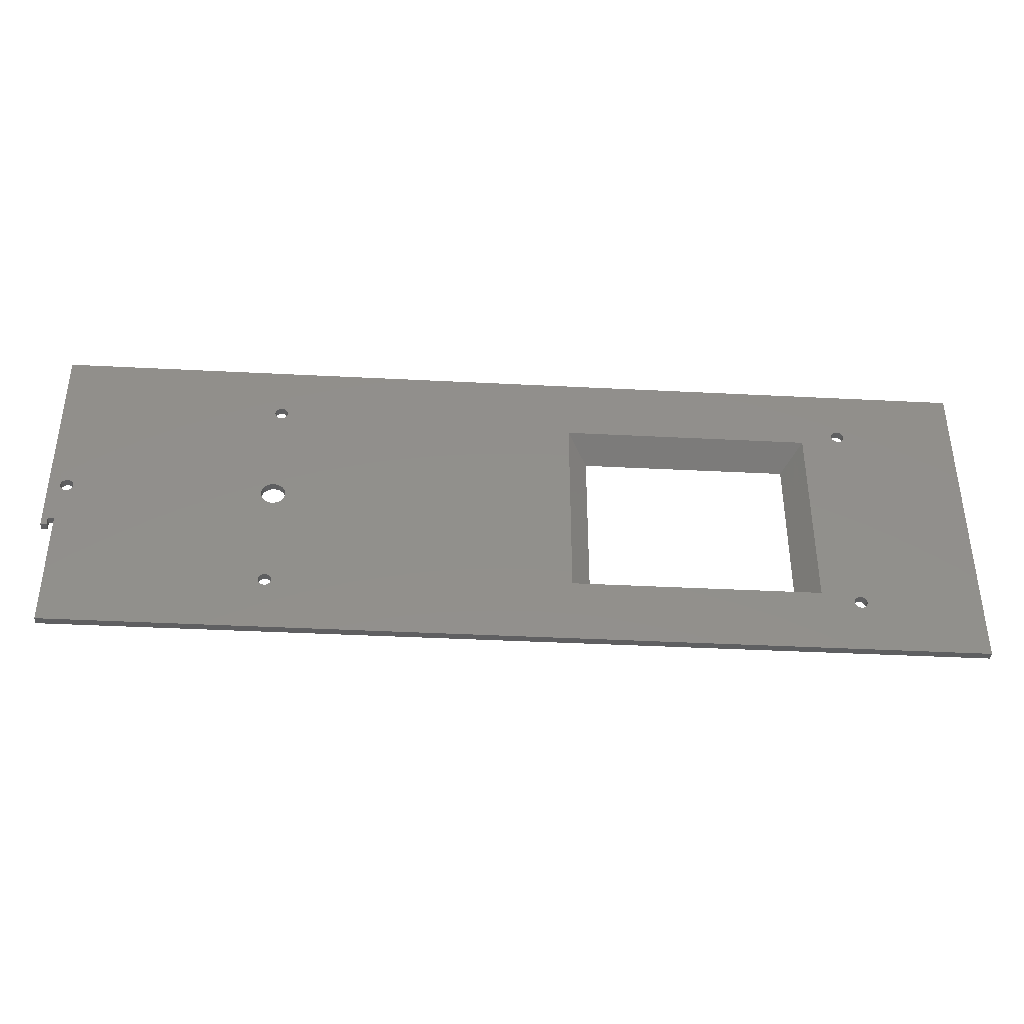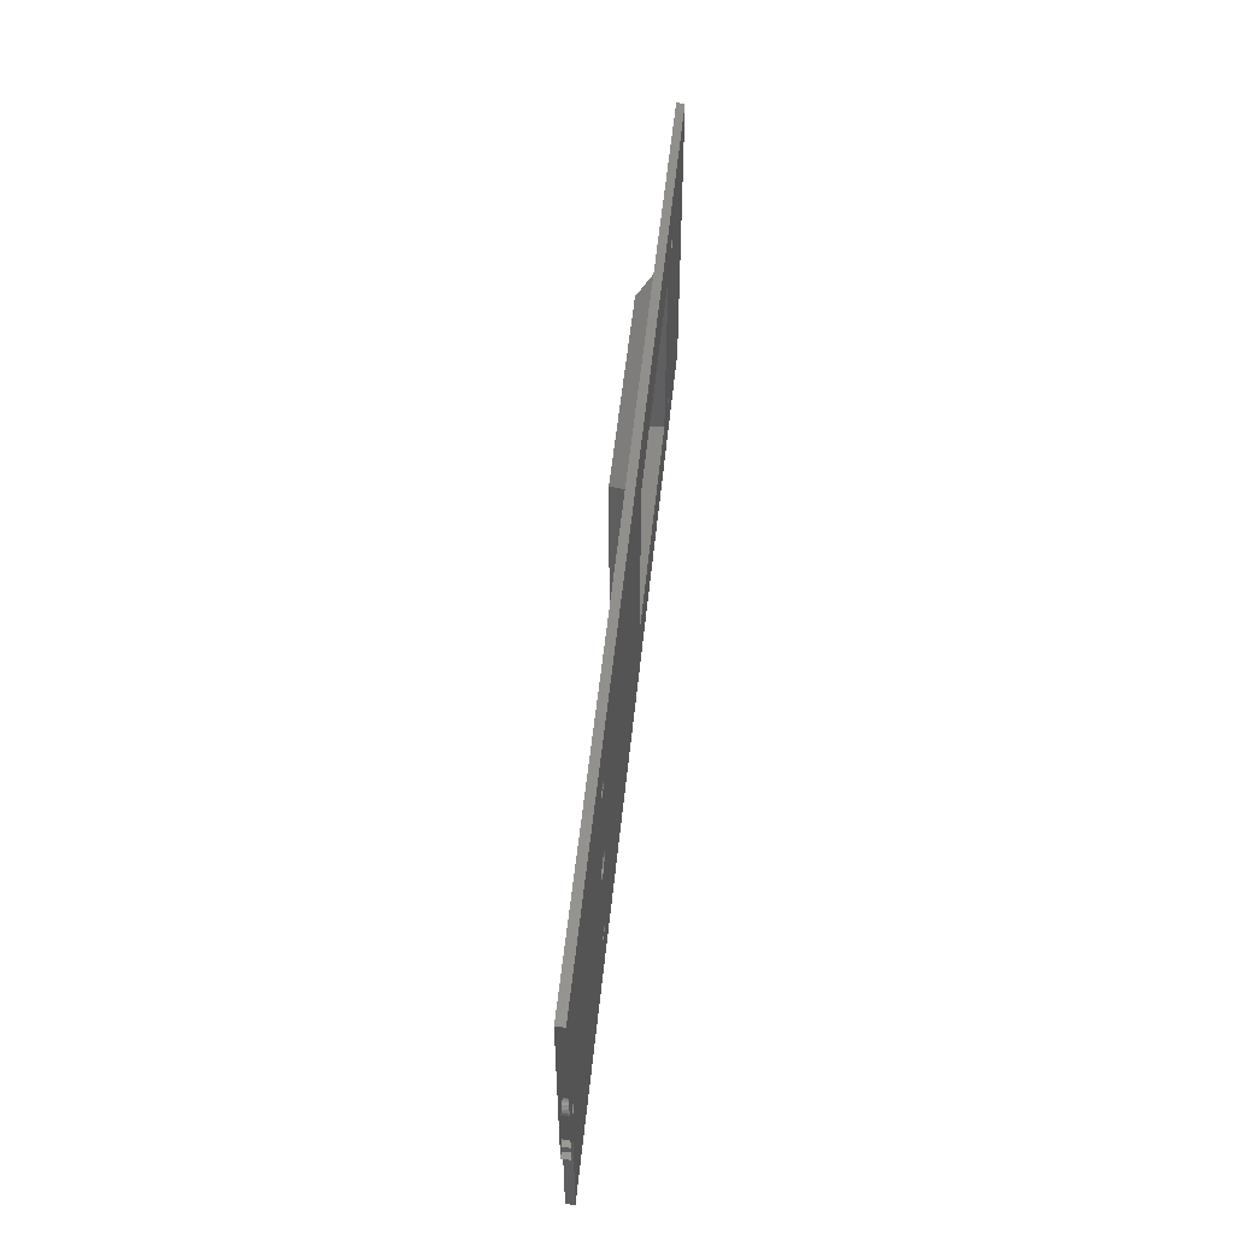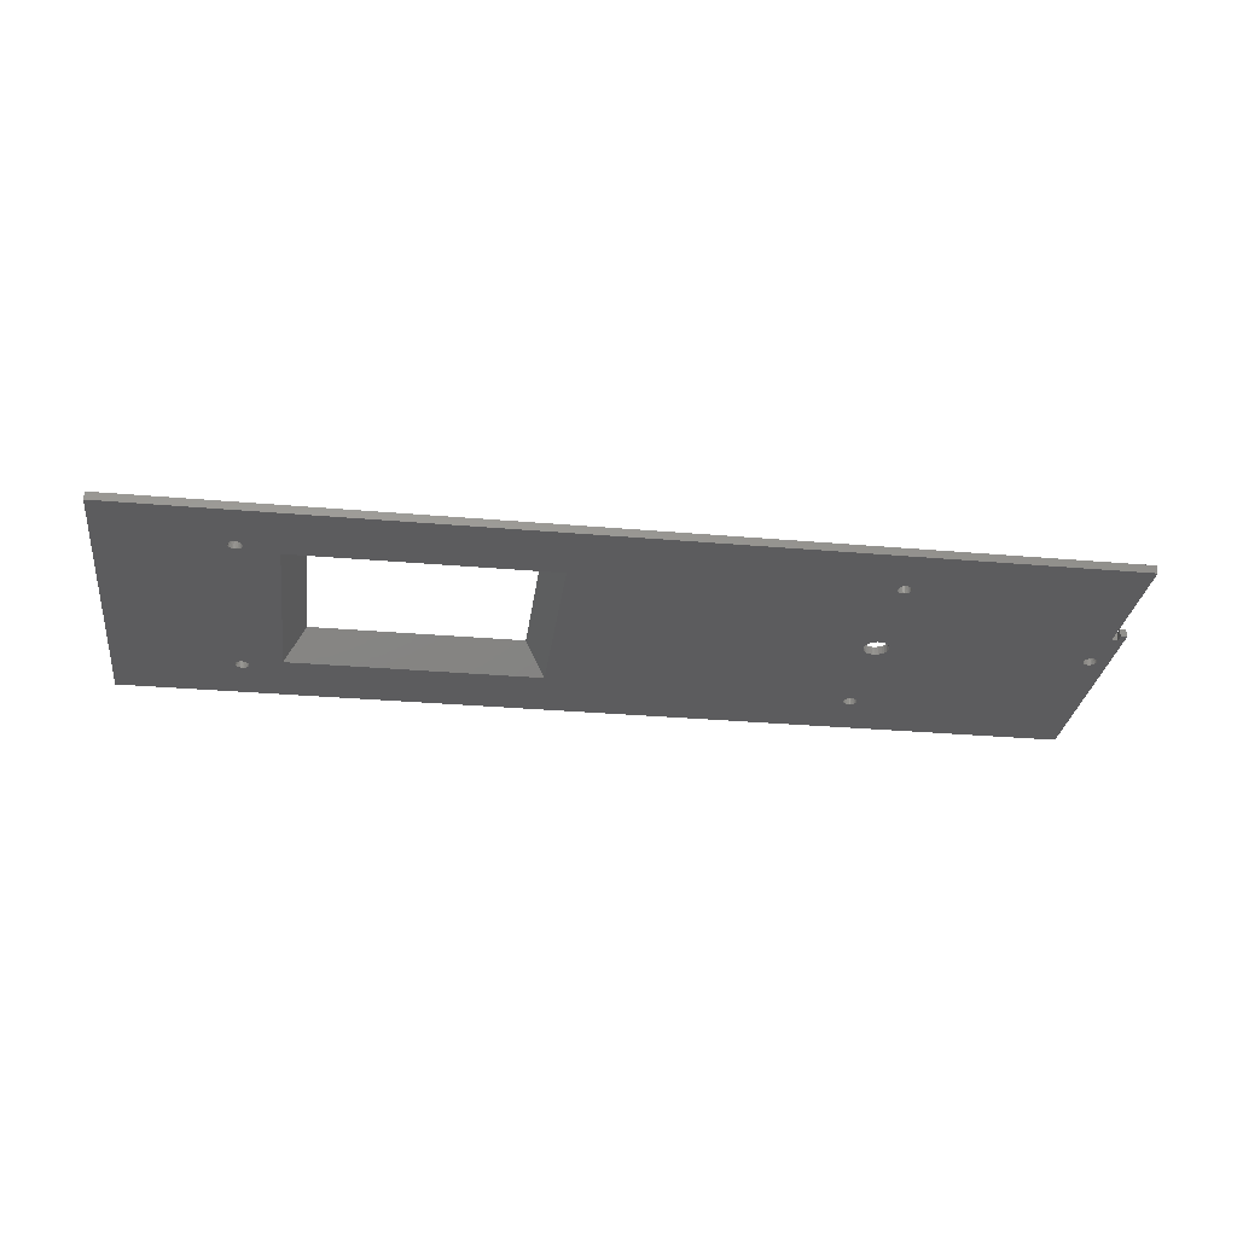
<metadata>
{"format":"stl","ext":"stl","renderer":"f3d","projection":"perspective","resolution":1024,"background":"white","views":[{"elev":-38.9,"azim":176.3,"up":"+Y"},{"elev":53.0,"azim":95.9,"up":"+Y"},{"elev":-29.7,"azim":-7.4,"up":"+Z"}]}
</metadata>
<code>
# stl→obj: 320 verts, 662 faces
v 204 -93.99 38.72
v 204 -123.9 40.72
v 204 -123.9 38.72
v 204 -93.99 40.72
v 205.5 -93.99 38.72
v 205.6 -93.99 40.72
v 205.5 -95.91 40.72
v 205.5 -95.91 38.72
v 207 -95.91 40.72
v 207 -95.91 38.72
v 150.7 -80.62 40.72
v 150.1 -56.65 40.72
v 150 -81 40.72
v 150.1 -57.07 40.72
v 150.3 -57.46 40.72
v 150.5 -57.81 40.72
v 150.8 -58.09 40.72
v 151.4 -80.43 40.72
v 151.2 -58.28 40.72
v 151.6 -58.36 40.72
v 152.2 -80.45 40.72
v 152 -58.33 40.72
v 152.4 -58.2 40.72
v 153 -80.66 40.72
v 152.8 -57.97 40.72
v 153 -57.66 40.72
v 153.6 -81.07 40.72
v 153.2 -57.28 40.72
v 153.3 -56.88 40.72
v -22.94 -123.9 40.72
v 5.724 -110.9 40.72
v -22.94 -42.91 40.72
v 5.978 -111.2 40.72
v 6.309 -111.4 40.72
v 6.695 -111.6 40.72
v 7.109 -111.7 40.72
v 5.564 -110.5 40.72
v 5.509 -110.1 40.72
v 5.509 -56.76 40.72
v 7.523 -111.6 40.72
v 7.909 -111.4 40.72
v 8.241 -111.2 40.72
v 8.495 -110.9 40.72
v 8.655 -110.5 40.72
v 8.709 -110.1 40.72
v 14.61 -109.7 40.72
v 79.61 -109.7 40.72
v 151.3 -111.6 40.72
v 150.9 -111.4 40.72
v 79.61 -57.16 40.72
v 150.6 -111.2 40.72
v 150.3 -110.9 40.72
v 150.2 -110.5 40.72
v 150.1 -110.1 40.72
v 148.8 -83.75 40.72
v 149 -84.51 40.72
v 149.4 -85.2 40.72
v 149.9 -85.76 40.72
v 151.7 -111.7 40.72
v 152.1 -111.6 40.72
v 152.5 -111.4 40.72
v 152.8 -111.2 40.72
v 153.1 -110.9 40.72
v 153.3 -110.5 40.72
v 153.3 -110.1 40.72
v 153.6 -85.82 40.72
v 154.1 -85.28 40.72
v 154.5 -84.61 40.72
v 154.7 -83.86 40.72
v 154.7 -83.07 40.72
v 201 -83.56 40.72
v 201.1 -83.97 40.72
v 201.3 -84.34 40.72
v 201.5 -84.65 40.72
v 201.9 -84.87 40.72
v 202.3 -84.99 40.72
v 202.7 -85.01 40.72
v 203.1 -84.91 40.72
v 203.5 -84.72 40.72
v 203.8 -84.43 40.72
v 204 -84.08 40.72
v 204.1 -83.68 40.72
v 204.2 -83.26 40.72
v 7.109 -55.16 40.72
v 207.1 -42.91 40.72
v 6.695 -55.22 40.72
v 6.309 -55.38 40.72
v 5.978 -55.63 40.72
v 5.724 -55.96 40.72
v 5.564 -56.35 40.72
v 7.523 -55.22 40.72
v 7.909 -55.38 40.72
v 8.241 -55.63 40.72
v 8.495 -55.96 40.72
v 8.655 -56.35 40.72
v 8.709 -56.76 40.72
v 14.61 -57.16 40.72
v 151.4 -55.19 40.72
v 151 -55.33 40.72
v 150.7 -55.56 40.72
v 150.4 -55.87 40.72
v 150.2 -56.24 40.72
v 148.8 -82.97 40.72
v 149 -82.22 40.72
v 149.4 -81.55 40.72
v 151.8 -55.17 40.72
v 152.2 -55.25 40.72
v 152.6 -55.44 40.72
v 152.9 -55.71 40.72
v 153.1 -56.06 40.72
v 153.3 -56.46 40.72
v 154.2 -81.63 40.72
v 154.6 -82.31 40.72
v 201 -83.15 40.72
v 201.1 -82.75 40.72
v 201.3 -82.39 40.72
v 201.6 -82.11 40.72
v 202 -81.91 40.72
v 202.4 -81.82 40.72
v 202.8 -81.84 40.72
v 203.2 -81.96 40.72
v 203.6 -82.18 40.72
v 203.9 -82.49 40.72
v 204.1 -82.86 40.72
v 150.6 -86.16 40.72
v 150.2 -109.6 40.72
v 150.3 -109.3 40.72
v 150.6 -108.9 40.72
v 151.3 -86.38 40.72
v 150.9 -108.7 40.72
v 151.3 -108.5 40.72
v 151.7 -108.5 40.72
v 152.1 -86.39 40.72
v 152.1 -108.5 40.72
v 152.9 -86.2 40.72
v 152.5 -108.7 40.72
v 152.8 -108.9 40.72
v 153.1 -109.3 40.72
v 153.3 -109.6 40.72
v 5.564 -57.18 40.72
v 5.564 -109.6 40.72
v 5.724 -57.56 40.72
v 5.724 -109.3 40.72
v 5.978 -57.89 40.72
v 5.978 -108.9 40.72
v 6.309 -58.15 40.72
v 6.309 -108.7 40.72
v 6.695 -58.31 40.72
v 6.695 -108.5 40.72
v 7.109 -58.36 40.72
v 7.109 -108.5 40.72
v 7.523 -58.31 40.72
v 7.523 -108.5 40.72
v 7.909 -58.15 40.72
v 7.909 -108.7 40.72
v 8.241 -57.89 40.72
v 8.241 -108.9 40.72
v 8.495 -57.56 40.72
v 8.495 -109.3 40.72
v 8.655 -57.18 40.72
v 8.655 -109.6 40.72
v 150.1 -56.65 38.72
v 150.1 -57.07 38.72
v 150.2 -56.24 38.72
v 150.4 -55.87 38.72
v 150.7 -55.56 38.72
v 151 -55.33 38.72
v 151.4 -55.19 38.72
v -22.94 -123.9 38.72
v -22.94 -42.91 38.72
v 207.1 -42.91 38.72
v 6.695 -111.6 38.72
v 6.309 -111.4 38.72
v 7.109 -111.7 38.72
v 7.523 -111.6 38.72
v 7.909 -111.4 38.72
v 8.241 -111.2 38.72
v 8.495 -110.9 38.72
v 8.655 -110.5 38.72
v 8.709 -110.1 38.72
v 8.655 -109.6 38.72
v 8.495 -109.3 38.72
v 8.241 -108.9 38.72
v 7.909 -108.7 38.72
v 7.523 -108.5 38.72
v 7.109 -108.5 38.72
v 6.695 -108.5 38.72
v 6.309 -108.7 38.72
v 5.978 -108.9 38.72
v 5.724 -109.3 38.72
v 5.564 -109.6 38.72
v 5.509 -110.1 38.72
v 5.564 -110.5 38.72
v 5.724 -110.9 38.72
v 5.978 -111.2 38.72
v 5.724 -57.56 38.72
v 5.564 -57.18 38.72
v 5.978 -57.89 38.72
v 6.309 -58.15 38.72
v 6.695 -58.31 38.72
v 7.109 -58.36 38.72
v 7.523 -58.31 38.72
v 7.909 -58.15 38.72
v 8.241 -57.89 38.72
v 8.495 -57.56 38.72
v 8.655 -57.18 38.72
v 8.709 -56.76 38.72
v 8.655 -56.35 38.72
v 8.495 -55.96 38.72
v 8.241 -55.63 38.72
v 7.909 -55.38 38.72
v 7.523 -55.22 38.72
v 7.109 -55.16 38.72
v 6.695 -55.22 38.72
v 6.309 -55.38 38.72
v 5.978 -55.63 38.72
v 5.724 -55.96 38.72
v 5.564 -56.35 38.72
v 5.509 -56.76 38.72
v 152.8 -57.97 38.72
v 152.4 -58.2 38.72
v 153 -57.66 38.72
v 153.2 -57.28 38.72
v 153.3 -56.88 38.72
v 153.3 -56.46 38.72
v 153.1 -56.06 38.72
v 152.9 -55.71 38.72
v 152.6 -55.44 38.72
v 152.2 -55.25 38.72
v 151.8 -55.17 38.72
v 150.3 -57.46 38.72
v 150.5 -57.81 38.72
v 150.8 -58.09 38.72
v 151.2 -58.28 38.72
v 151.6 -58.36 38.72
v 152 -58.33 38.72
v 19.61 -104.7 45.72
v 74.61 -104.7 45.72
v 74.61 -62.16 45.72
v 19.61 -62.16 45.72
v 21.61 -102.7 45.72
v 72.61 -102.7 45.72
v 72.61 -64.16 45.72
v 21.61 -64.16 45.72
v 148.8 -82.97 38.72
v 148.8 -83.75 38.72
v 149 -84.51 38.72
v 149.4 -85.2 38.72
v 149.9 -85.76 38.72
v 150.6 -86.16 38.72
v 151.3 -86.38 38.72
v 152.1 -86.39 38.72
v 152.9 -86.2 38.72
v 153.6 -85.82 38.72
v 154.1 -85.28 38.72
v 154.5 -84.61 38.72
v 154.7 -83.86 38.72
v 154.7 -83.07 38.72
v 154.6 -82.31 38.72
v 154.2 -81.63 38.72
v 150.1 -110.1 38.72
v 150.2 -109.6 38.72
v 150.3 -109.3 38.72
v 150.6 -108.9 38.72
v 150.9 -108.7 38.72
v 151.3 -108.5 38.72
v 151.7 -108.5 38.72
v 152.1 -108.5 38.72
v 152.5 -108.7 38.72
v 152.8 -108.9 38.72
v 153.1 -109.3 38.72
v 153.3 -109.6 38.72
v 153.3 -110.1 38.72
v 16.61 -59.16 38.72
v 77.61 -59.16 38.72
v 149 -82.22 38.72
v 149.4 -81.55 38.72
v 150 -81 38.72
v 153.6 -81.07 38.72
v 201 -83.15 38.72
v 201 -83.56 38.72
v 201.1 -82.75 38.72
v 201.3 -82.39 38.72
v 201.6 -82.11 38.72
v 202 -81.91 38.72
v 202.4 -81.82 38.72
v 202.8 -81.84 38.72
v 203.2 -81.96 38.72
v 203.6 -82.18 38.72
v 203.9 -82.49 38.72
v 204.1 -82.86 38.72
v 204.2 -83.26 38.72
v 16.61 -107.7 38.72
v 77.61 -107.7 38.72
v 151.3 -111.6 38.72
v 150.9 -111.4 38.72
v 150.6 -111.2 38.72
v 150.3 -110.9 38.72
v 150.2 -110.5 38.72
v 151.7 -111.7 38.72
v 152.1 -111.6 38.72
v 152.5 -111.4 38.72
v 152.8 -111.2 38.72
v 153.1 -110.9 38.72
v 153.3 -110.5 38.72
v 201.1 -83.97 38.72
v 201.3 -84.34 38.72
v 201.5 -84.65 38.72
v 201.9 -84.87 38.72
v 202.3 -84.99 38.72
v 202.7 -85.01 38.72
v 203.1 -84.91 38.72
v 203.5 -84.72 38.72
v 203.8 -84.43 38.72
v 204 -84.08 38.72
v 204.1 -83.68 38.72
v 150.7 -80.62 38.72
v 151.4 -80.43 38.72
v 152.2 -80.45 38.72
v 153 -80.66 38.72
f 1 2 3
f 2 1 4
f 5 4 1
f 4 5 6
f 5 7 8
f 7 5 6
f 9 8 10
f 8 9 7
f 11 12 13
f 12 11 14
f 14 11 15
f 15 11 16
f 16 11 17
f 17 11 18
f 17 18 19
f 19 18 20
f 20 18 21
f 20 21 22
f 22 21 23
f 23 21 24
f 23 24 25
f 25 24 26
f 26 24 27
f 26 27 28
f 28 27 29
f 30 31 32
f 31 30 33
f 33 30 34
f 34 30 35
f 35 30 36
f 36 30 2
f 32 31 37
f 32 37 38
f 32 38 39
f 36 2 40
f 40 2 41
f 41 2 42
f 42 2 43
f 43 2 44
f 44 2 45
f 45 2 46
f 46 2 47
f 47 2 48
f 47 48 49
f 47 49 50
f 50 49 51
f 50 51 52
f 50 52 53
f 50 53 54
f 50 54 55
f 55 54 56
f 56 54 57
f 57 54 58
f 48 2 59
f 59 2 60
f 60 2 61
f 61 2 62
f 62 2 63
f 63 2 64
f 64 2 65
f 65 2 66
f 66 2 67
f 67 2 68
f 68 2 69
f 69 2 70
f 70 2 71
f 71 2 72
f 72 2 73
f 73 2 74
f 74 2 75
f 75 2 76
f 76 2 77
f 77 2 78
f 78 2 79
f 79 2 80
f 80 2 81
f 81 2 4
f 81 4 82
f 82 4 6
f 82 6 83
f 9 6 7
f 32 84 85
f 84 32 86
f 86 32 87
f 87 32 88
f 88 32 89
f 89 32 90
f 90 32 39
f 85 84 91
f 85 91 92
f 85 92 93
f 85 93 94
f 85 94 95
f 85 95 96
f 85 96 97
f 97 96 45
f 97 45 46
f 85 97 50
f 85 50 98
f 98 50 99
f 99 50 100
f 100 50 101
f 101 50 102
f 102 50 12
f 12 50 103
f 103 50 55
f 12 103 104
f 12 104 105
f 12 105 13
f 85 98 106
f 85 106 107
f 85 107 108
f 85 108 109
f 85 109 110
f 85 110 111
f 85 111 29
f 85 29 27
f 85 27 112
f 85 112 113
f 85 113 70
f 85 70 114
f 114 70 71
f 85 114 115
f 85 115 116
f 85 116 117
f 85 117 118
f 85 118 119
f 85 119 120
f 85 120 121
f 85 121 122
f 85 122 123
f 85 123 124
f 85 124 83
f 85 83 6
f 85 6 9
f 54 125 58
f 125 54 126
f 125 126 127
f 125 127 128
f 125 128 129
f 129 128 130
f 129 130 131
f 129 131 132
f 129 132 133
f 133 132 134
f 133 134 135
f 135 134 136
f 135 136 137
f 135 137 138
f 135 138 66
f 66 138 139
f 66 139 65
f 38 140 39
f 140 38 141
f 140 141 142
f 142 141 143
f 142 143 144
f 144 143 145
f 144 145 146
f 146 145 147
f 146 147 148
f 148 147 149
f 148 149 150
f 150 149 151
f 150 151 152
f 152 151 153
f 152 153 154
f 154 153 155
f 154 155 156
f 156 155 157
f 156 157 158
f 158 157 159
f 158 159 160
f 160 159 161
f 160 161 96
f 96 161 45
f 162 14 163
f 14 162 12
f 164 12 162
f 12 164 102
f 165 102 164
f 102 165 101
f 166 101 165
f 101 166 100
f 99 166 167
f 166 99 100
f 98 167 168
f 167 98 99
f 32 169 30
f 169 32 170
f 3 30 169
f 30 3 2
f 32 171 170
f 171 32 85
f 172 34 173
f 34 172 35
f 36 172 174
f 172 36 35
f 175 36 174
f 36 175 40
f 176 40 175
f 40 176 41
f 42 176 177
f 176 42 41
f 178 42 177
f 42 178 43
f 179 43 178
f 43 179 44
f 180 44 179
f 44 180 45
f 181 45 180
f 45 181 161
f 182 161 181
f 161 182 159
f 183 159 182
f 159 183 157
f 184 157 183
f 157 184 155
f 153 184 185
f 184 153 155
f 151 185 186
f 185 151 153
f 187 151 186
f 151 187 149
f 147 187 188
f 187 147 149
f 189 147 188
f 147 189 145
f 145 190 143
f 190 145 189
f 143 191 141
f 191 143 190
f 141 192 38
f 192 141 191
f 38 193 37
f 193 38 192
f 37 194 31
f 194 37 193
f 31 195 33
f 195 31 194
f 34 195 173
f 195 34 33
f 140 196 142
f 196 140 197
f 142 198 144
f 198 142 196
f 199 144 198
f 144 199 146
f 148 199 200
f 199 148 146
f 201 148 200
f 148 201 150
f 152 201 202
f 201 152 150
f 203 152 202
f 152 203 154
f 156 203 204
f 203 156 154
f 205 156 204
f 156 205 158
f 206 158 205
f 158 206 160
f 207 160 206
f 160 207 96
f 208 96 207
f 96 208 95
f 209 95 208
f 95 209 94
f 210 94 209
f 94 210 93
f 211 93 210
f 93 211 92
f 91 211 212
f 211 91 92
f 213 91 212
f 91 213 84
f 86 213 214
f 213 86 84
f 215 86 214
f 86 215 87
f 88 215 216
f 215 88 87
f 88 217 89
f 217 88 216
f 89 218 90
f 218 89 217
f 90 219 39
f 219 90 218
f 39 197 140
f 197 39 219
f 220 23 221
f 23 220 25
f 222 25 220
f 25 222 26
f 223 26 222
f 26 223 28
f 224 28 223
f 28 224 29
f 225 29 224
f 29 225 111
f 226 111 225
f 111 226 110
f 227 110 226
f 110 227 109
f 108 227 228
f 227 108 109
f 107 228 229
f 228 107 108
f 106 229 230
f 229 106 107
f 98 230 168
f 230 98 106
f 14 231 15
f 231 14 163
f 15 232 16
f 232 15 231
f 233 16 232
f 16 233 17
f 19 233 234
f 233 19 17
f 20 234 235
f 234 20 19
f 22 235 236
f 235 22 20
f 221 22 236
f 22 221 23
f 237 47 46
f 47 237 238
f 50 238 47
f 238 50 239
f 237 97 46
f 97 237 240
f 240 50 97
f 50 240 239
f 237 241 240
f 241 237 238
f 241 238 242
f 242 238 243
f 240 244 239
f 244 240 241
f 239 244 243
f 239 243 238
f 245 55 246
f 55 245 103
f 246 56 247
f 56 246 55
f 247 57 248
f 57 247 56
f 248 58 249
f 58 248 57
f 58 250 249
f 250 58 125
f 125 251 250
f 251 125 129
f 129 252 251
f 252 129 133
f 133 253 252
f 253 133 135
f 135 254 253
f 254 135 66
f 66 255 254
f 255 66 67
f 67 256 255
f 256 67 68
f 68 257 256
f 257 68 69
f 69 258 257
f 258 69 70
f 70 259 258
f 259 70 113
f 113 260 259
f 260 113 112
f 250 261 249
f 261 250 262
f 262 250 263
f 263 250 264
f 264 250 251
f 264 251 265
f 265 251 266
f 266 251 267
f 267 251 252
f 267 252 268
f 268 252 253
f 268 253 269
f 269 253 270
f 270 253 271
f 271 253 254
f 271 254 272
f 272 254 273
f 170 217 169
f 217 170 216
f 216 170 215
f 215 170 214
f 214 170 213
f 213 170 171
f 169 217 218
f 169 218 219
f 213 171 212
f 212 171 211
f 211 171 210
f 210 171 209
f 209 171 208
f 208 171 207
f 207 171 274
f 207 274 180
f 274 171 275
f 275 171 168
f 275 168 167
f 275 167 166
f 275 166 165
f 275 165 164
f 275 164 162
f 275 162 245
f 275 245 246
f 245 162 276
f 276 162 277
f 277 162 278
f 168 171 230
f 230 171 229
f 229 171 228
f 228 171 227
f 227 171 226
f 226 171 225
f 225 171 224
f 224 171 279
f 279 171 260
f 260 171 259
f 259 171 258
f 258 171 280
f 258 280 281
f 280 171 282
f 282 171 283
f 283 171 284
f 284 171 285
f 285 171 286
f 286 171 287
f 287 171 288
f 288 171 289
f 289 171 290
f 290 171 291
f 291 171 292
f 292 171 5
f 5 171 10
f 10 8 5
f 169 174 3
f 174 169 172
f 172 169 173
f 173 169 195
f 195 169 194
f 194 169 193
f 193 169 192
f 192 169 219
f 3 174 175
f 3 175 176
f 3 176 177
f 3 177 178
f 3 178 179
f 3 179 180
f 3 180 293
f 293 180 274
f 3 293 294
f 3 294 295
f 295 294 296
f 296 294 275
f 296 275 297
f 297 275 298
f 298 275 299
f 299 275 261
f 261 275 246
f 261 246 247
f 261 247 248
f 261 248 249
f 3 295 300
f 3 300 301
f 3 301 302
f 3 302 303
f 3 303 304
f 3 304 305
f 3 305 273
f 3 273 254
f 3 254 255
f 3 255 256
f 3 256 257
f 3 257 258
f 3 258 281
f 3 281 306
f 3 306 307
f 3 307 308
f 3 308 309
f 3 309 310
f 3 310 311
f 3 311 312
f 3 312 313
f 3 313 314
f 3 314 315
f 3 315 1
f 1 315 316
f 1 316 5
f 5 316 292
f 162 317 278
f 317 162 163
f 317 163 231
f 317 231 232
f 317 232 233
f 317 233 318
f 318 233 234
f 318 234 235
f 318 235 319
f 319 235 236
f 319 236 221
f 319 221 320
f 320 221 220
f 320 220 222
f 320 222 279
f 279 222 223
f 279 223 224
f 197 192 219
f 192 197 191
f 191 197 196
f 191 196 190
f 190 196 198
f 190 198 189
f 189 198 199
f 189 199 188
f 188 199 200
f 188 200 187
f 187 200 201
f 187 201 186
f 186 201 202
f 186 202 185
f 185 202 203
f 185 203 184
f 184 203 204
f 184 204 183
f 183 204 205
f 183 205 182
f 182 205 206
f 182 206 181
f 181 206 207
f 181 207 180
f 112 279 260
f 279 112 27
f 279 24 320
f 24 279 27
f 320 21 319
f 21 320 24
f 319 18 318
f 18 319 21
f 318 11 317
f 11 318 18
f 317 13 278
f 13 317 11
f 278 105 277
f 105 278 13
f 277 104 276
f 104 277 105
f 276 103 245
f 103 276 104
f 263 126 262
f 126 263 127
f 264 127 263
f 127 264 128
f 265 128 264
f 128 265 130
f 266 130 265
f 130 266 131
f 267 131 266
f 131 267 132
f 268 132 267
f 132 268 134
f 269 134 268
f 134 269 136
f 270 136 269
f 136 270 137
f 138 270 271
f 270 138 137
f 139 271 272
f 271 139 138
f 65 272 273
f 272 65 139
f 64 273 305
f 273 64 65
f 63 305 304
f 305 63 64
f 62 304 303
f 304 62 63
f 61 303 302
f 303 61 62
f 60 302 301
f 302 60 61
f 59 301 300
f 301 59 60
f 48 300 295
f 300 48 59
f 49 295 296
f 295 49 48
f 51 296 297
f 296 51 49
f 298 51 297
f 51 298 52
f 299 52 298
f 52 299 53
f 261 53 299
f 53 261 54
f 262 54 261
f 54 262 126
f 287 119 286
f 119 287 120
f 275 244 274
f 244 275 243
f 274 241 293
f 241 274 244
f 286 118 285
f 118 286 119
f 285 117 284
f 117 285 118
f 284 116 283
f 116 284 117
f 283 115 282
f 115 283 116
f 282 114 280
f 114 282 115
f 280 71 281
f 71 280 114
f 281 72 306
f 72 281 71
f 306 73 307
f 73 306 72
f 307 74 308
f 74 307 73
f 74 309 308
f 309 74 75
f 75 310 309
f 310 75 76
f 76 311 310
f 311 76 77
f 77 312 311
f 312 77 78
f 78 313 312
f 313 78 79
f 79 314 313
f 314 79 80
f 80 315 314
f 315 80 81
f 81 316 315
f 316 81 82
f 82 292 316
f 292 82 83
f 242 275 294
f 275 242 243
f 83 291 292
f 291 83 124
f 124 290 291
f 290 124 123
f 123 289 290
f 289 123 122
f 289 121 288
f 121 289 122
f 293 242 294
f 242 293 241
f 288 120 287
f 120 288 121

</code>
